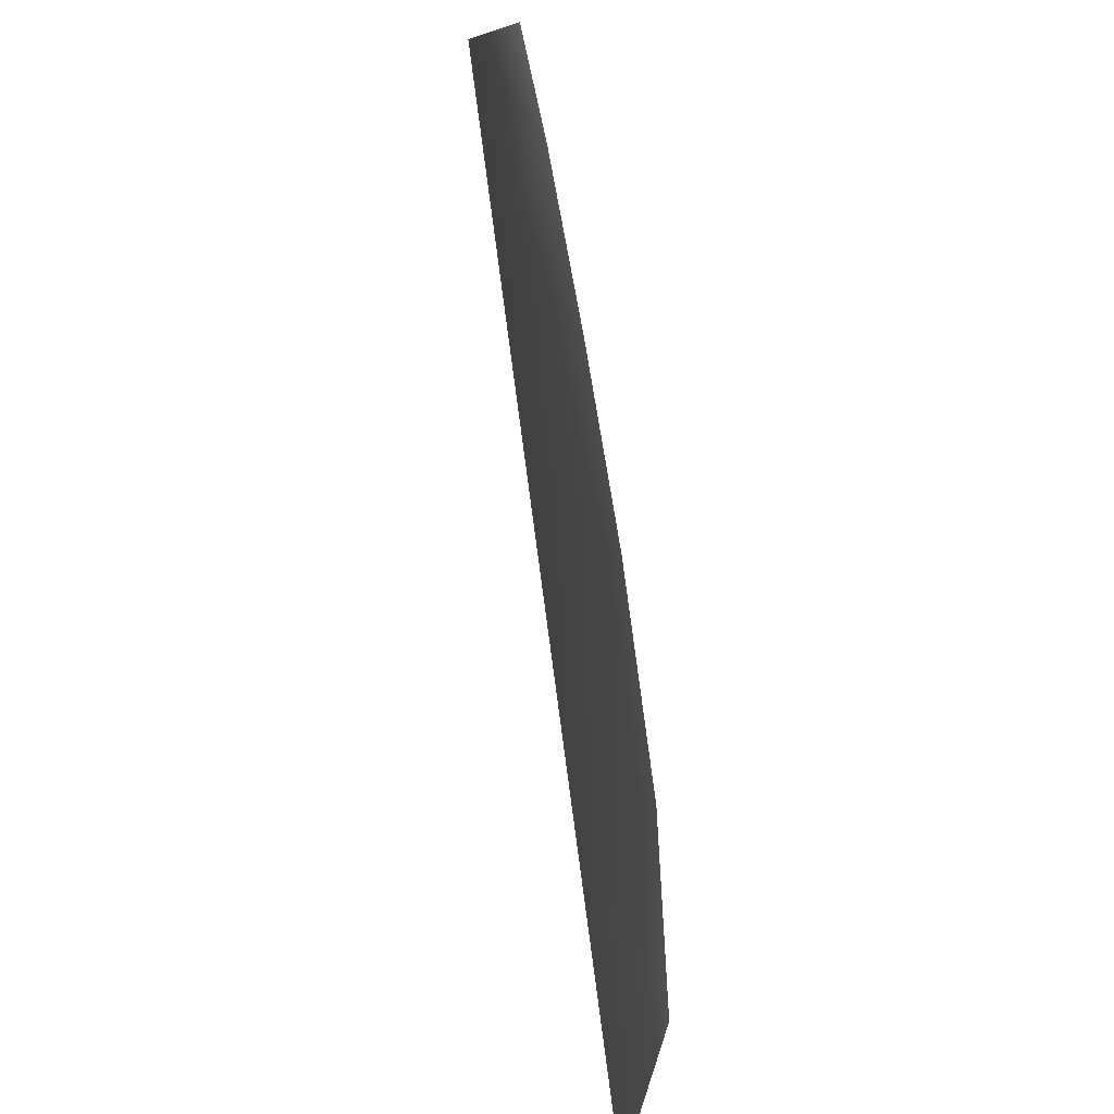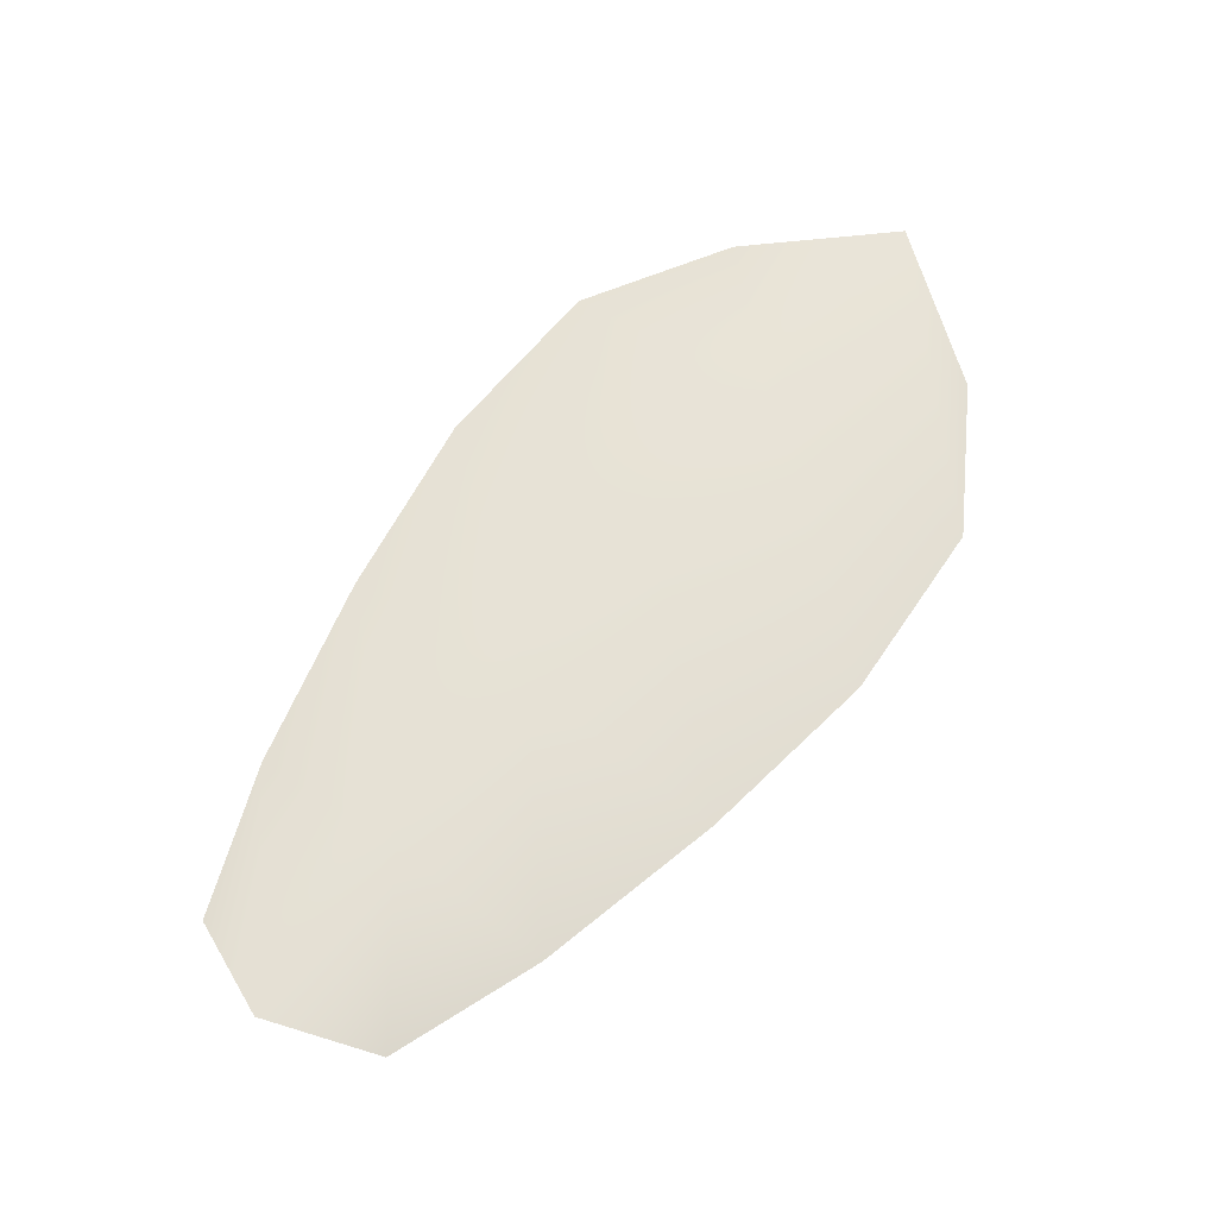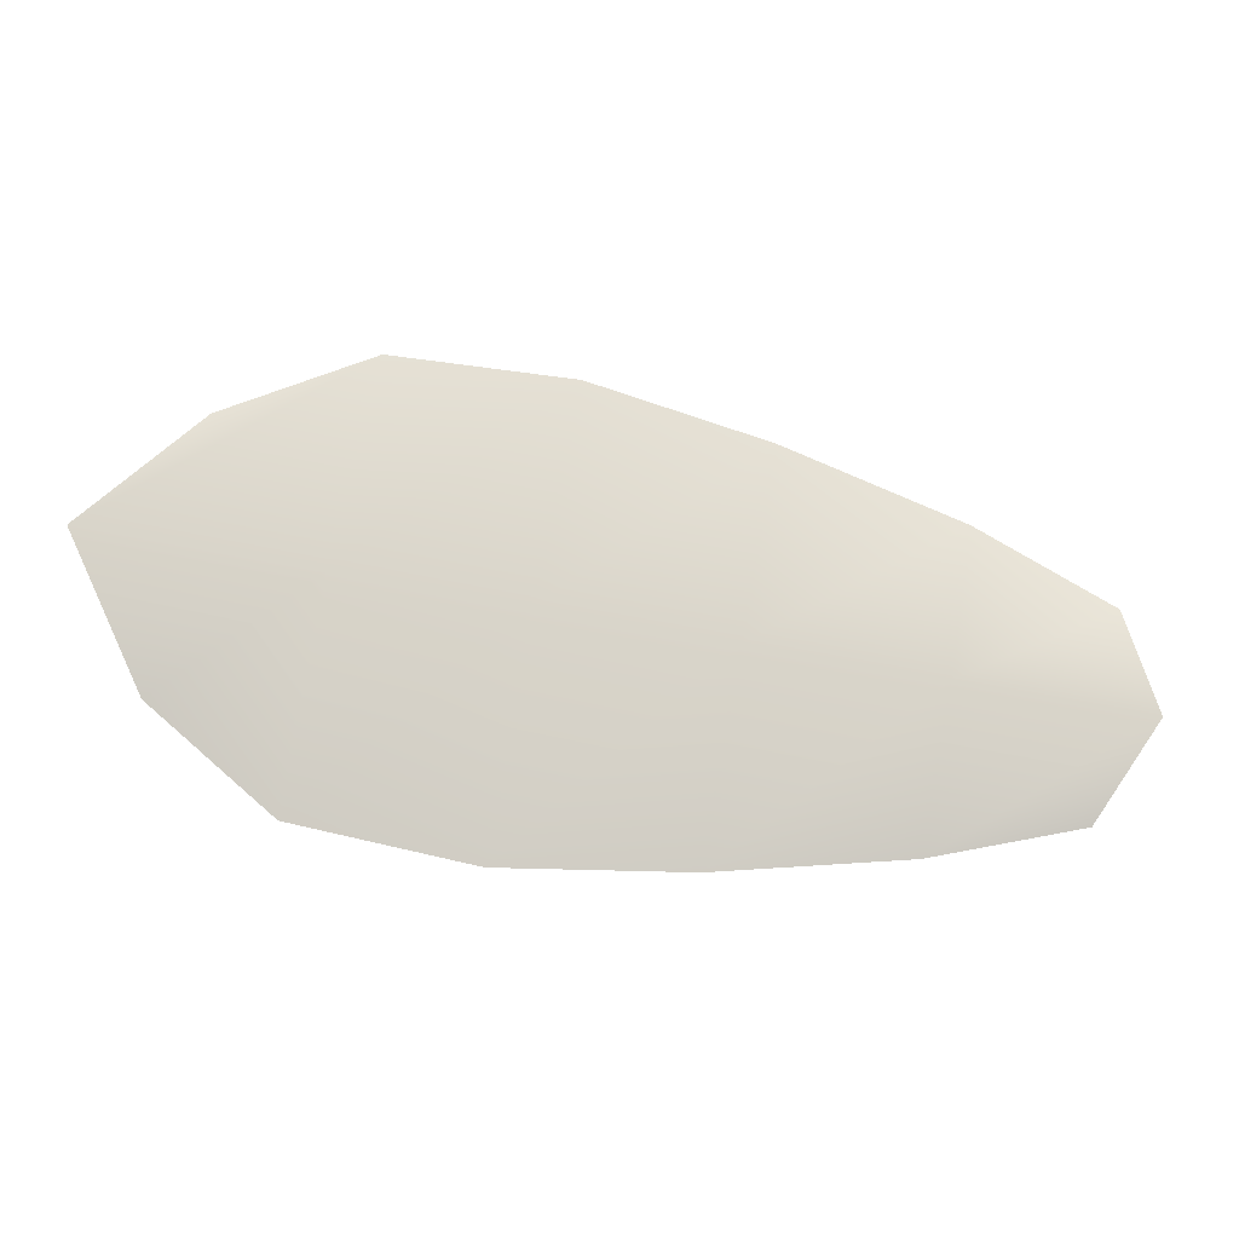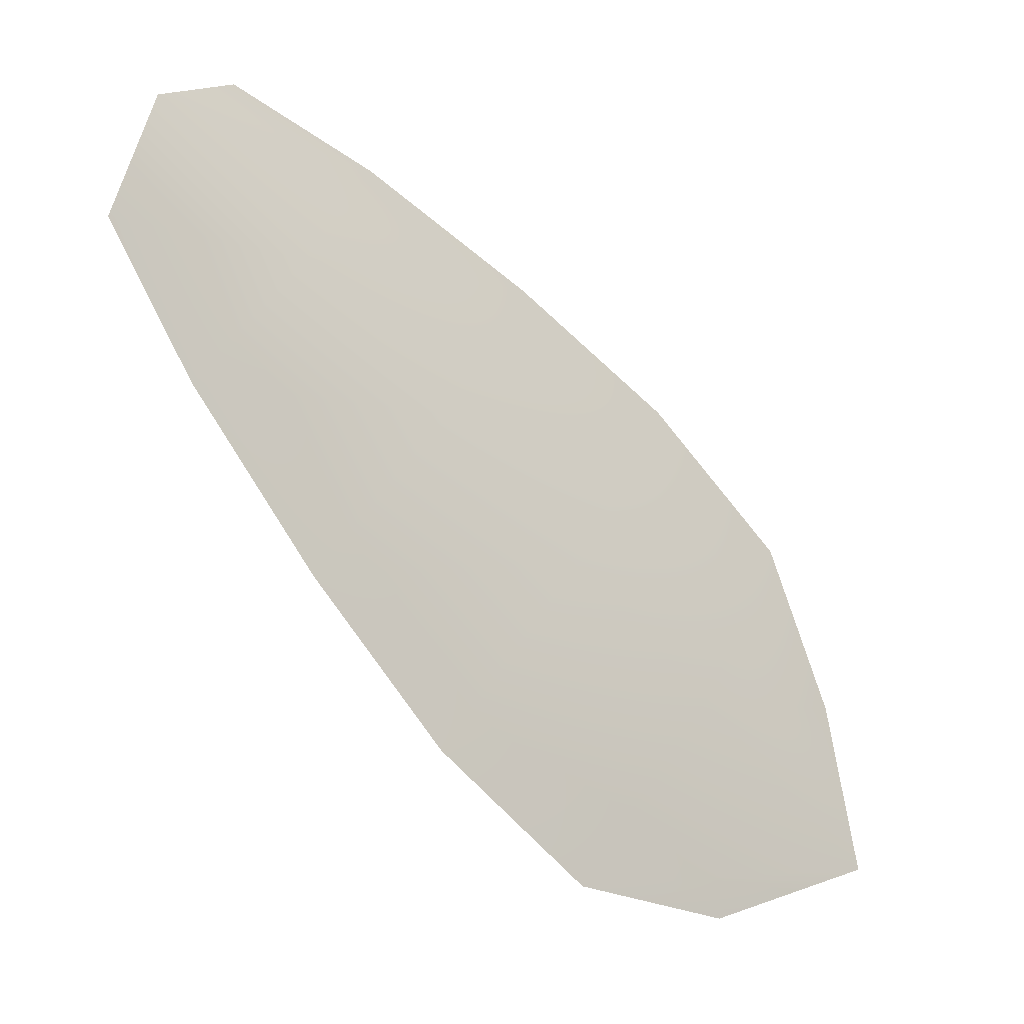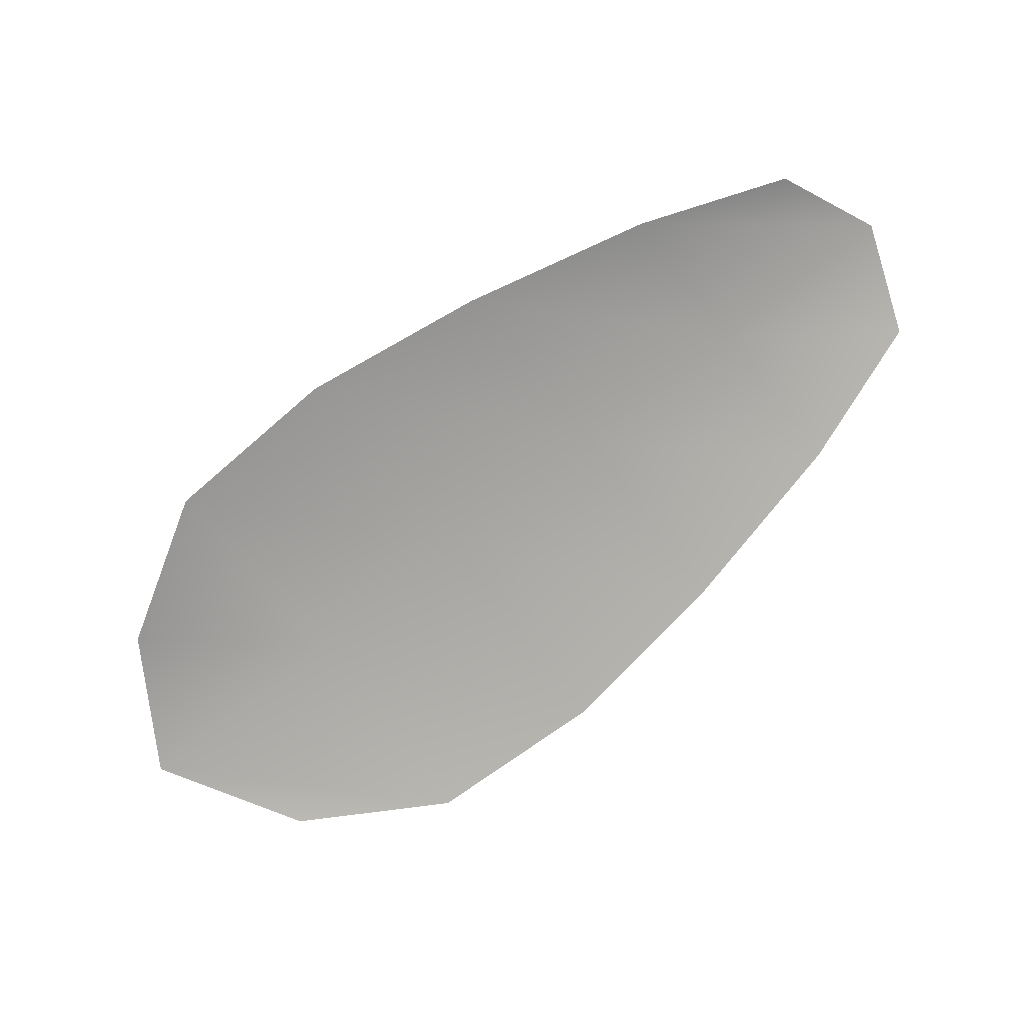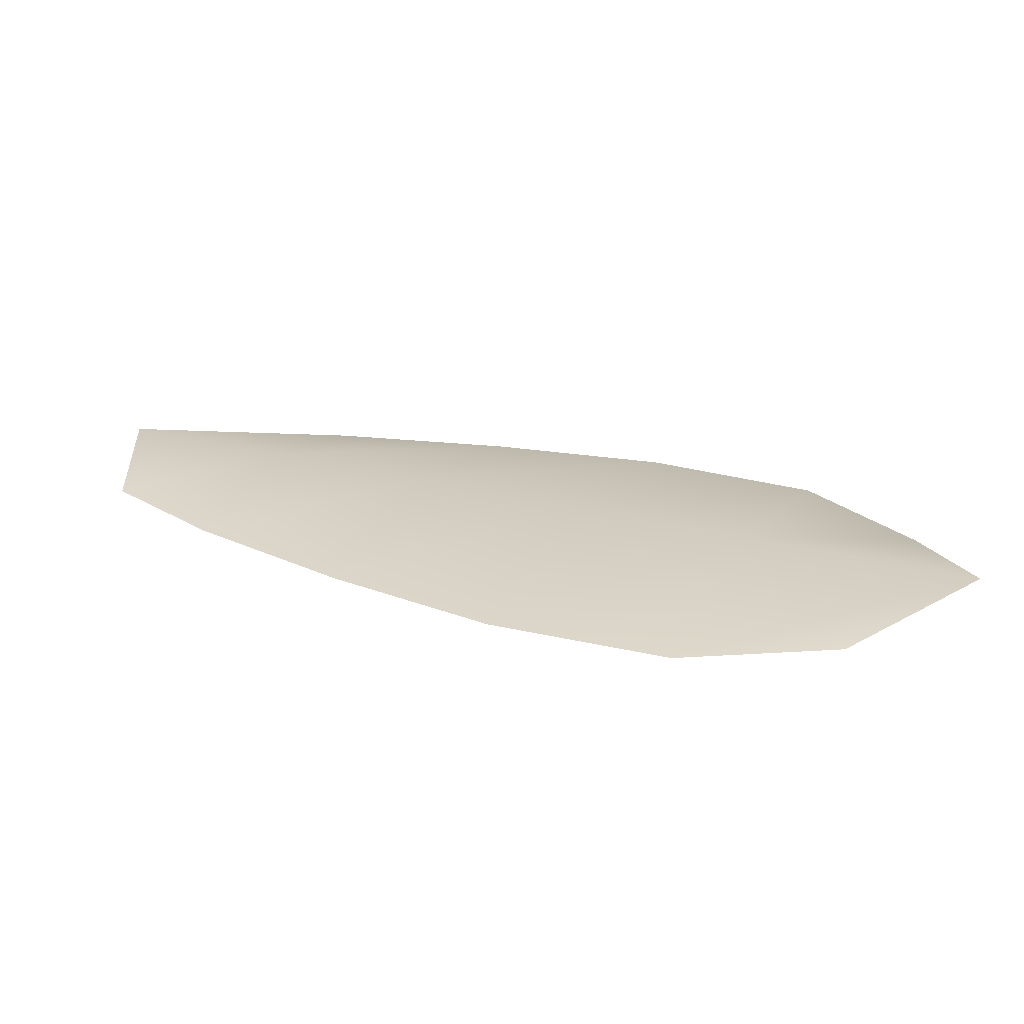
<metadata>
{"format":"obj","ext":"obj","renderer":"f3d","projection":"perspective","resolution":1024,"background":"white","views":[{"elev":38.0,"azim":80.9,"up":"+Y"},{"elev":63.0,"azim":-88.3,"up":"+Z"},{"elev":74.5,"azim":155.7,"up":"+Z"},{"elev":-19.6,"azim":-38.7,"up":"+Y"},{"elev":-74.4,"azim":-176.2,"up":"+Z"},{"elev":23.4,"azim":-10.0,"up":"+Z"}]}
</metadata>
<code>
o feather_flight_tertiary_039
v 0.457 0.356 0.07249
v 0.4538 0.3515 0.07249
v 0.4766 0.3437 0.07249
v 0.4723 0.3375 0.07249
v 0.4544 0.3544 0.07339
v 0.4766 0.3391 0.07339
v 0.461 0.355 0.07249
v 0.4659 0.3532 0.07249
v 0.4706 0.3509 0.07249
v 0.4747 0.3478 0.07249
v 0.4678 0.3378 0.07249
v 0.4634 0.3405 0.07249
v 0.4597 0.3441 0.07249
v 0.4562 0.348 0.07249
v 0.4586 0.3515 0.07339
v 0.4628 0.3486 0.07339
v 0.467 0.3457 0.07339
v 0.4712 0.3428 0.07339
f 18 10 3 6
f 11 18 6 4
f 5 1 7 15
f 15 7 8 16
f 16 8 9 17
f 17 9 10 18
f 2 5 15 14
f 14 15 16 13
f 13 16 17 12
f 12 17 18 11

</code>
